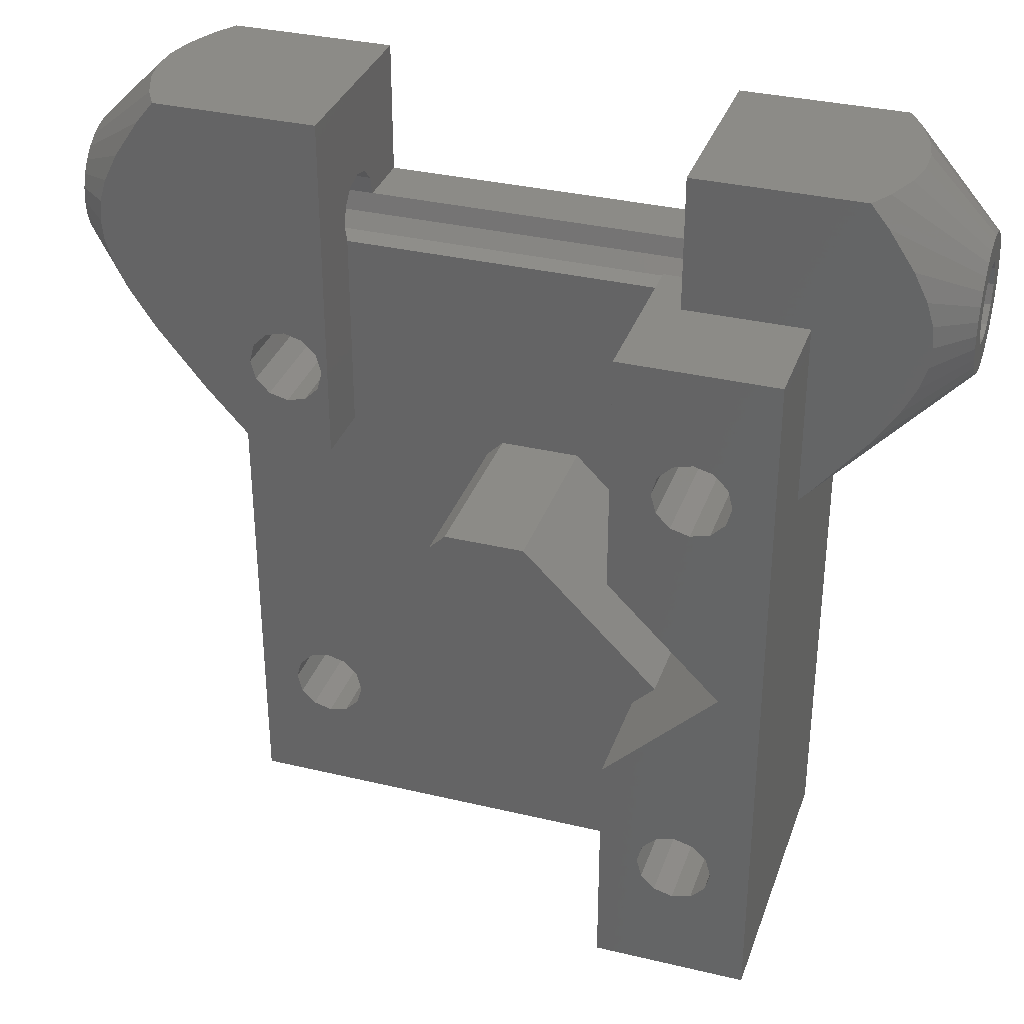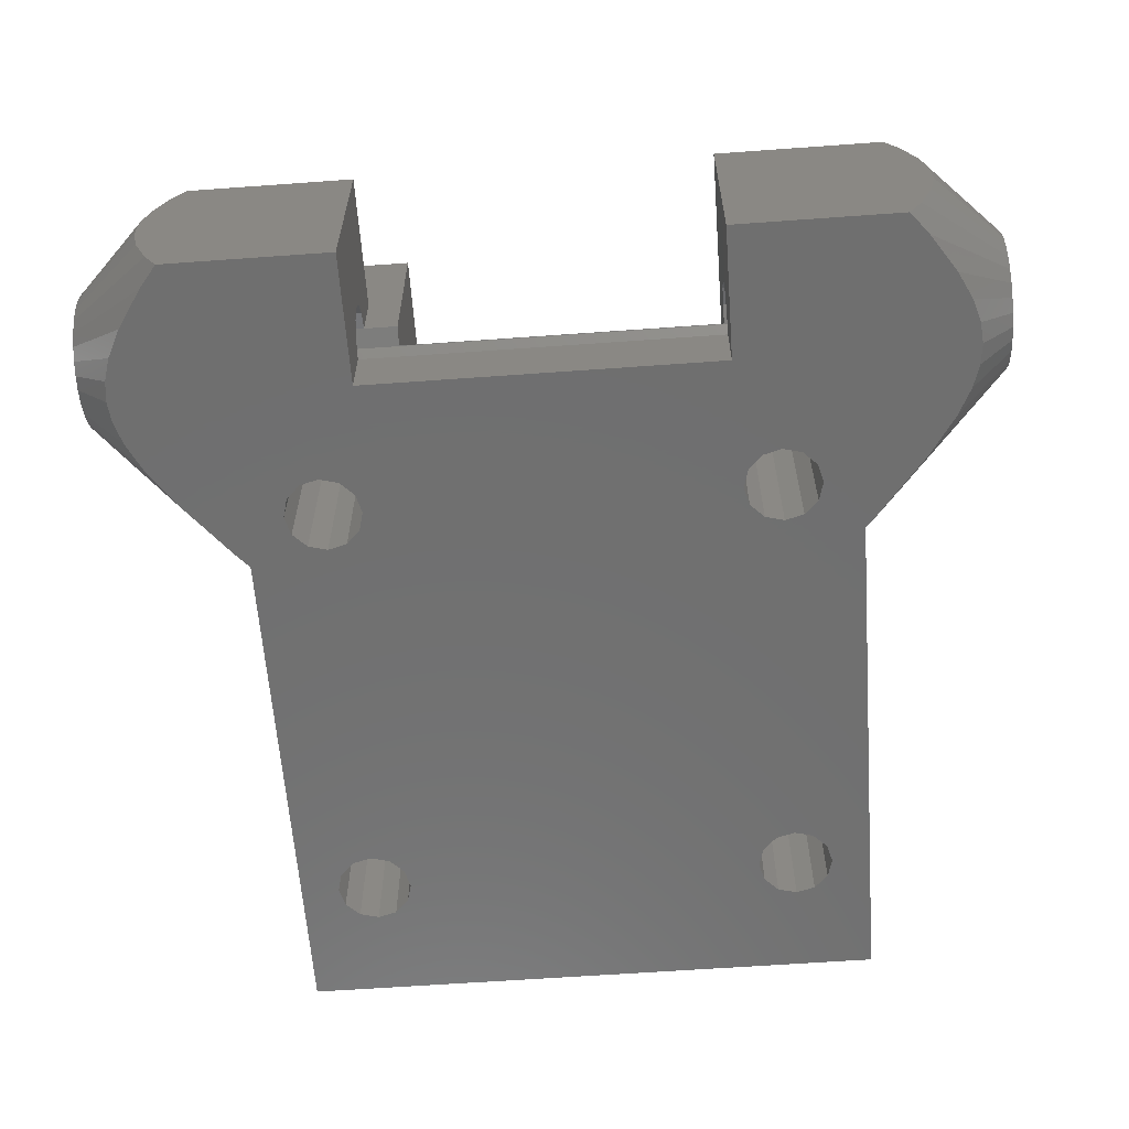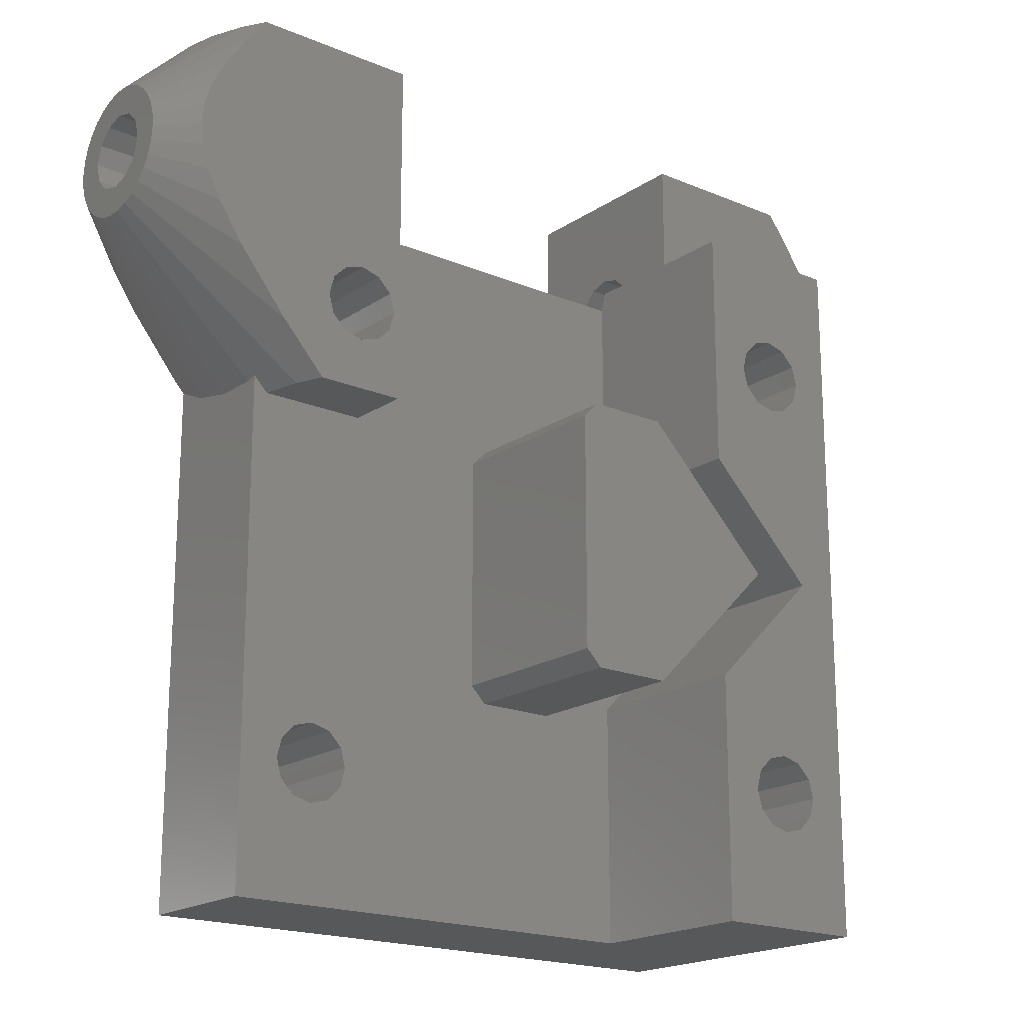
<metadata>
{"format":"stl","ext":"stl","renderer":"f3d","projection":"perspective","resolution":1024,"background":"white","views":[{"elev":33.7,"azim":18.0,"up":"+Y"},{"elev":-61.5,"azim":-175.8,"up":"+Z"},{"elev":-18.9,"azim":-38.6,"up":"+Y"}]}
</metadata>
<code>
# stl→obj: 365 verts, 750 faces
v -13.5 6.552 3.507
v -13.5 6.552 5.493
v -20 13.02 4.814
v -20 13.02 4.186
v -20 13.02 4.5
v -13.5 6.905 1.846
v -20 14.28 4.5
v -20 14.51 3.638
v -20 15.14 3.006
v -20 17.49 3.638
v -20 18.98 4.5
v -20 16.86 3.006
v -20 17.73 4.5
v -20 18.98 4.186
v -20 18.85 3.573
v -20 18.6 3
v -20 16 2.775
v -20 18.23 2.493
v -20 17.76 2.073
v -20 17.22 1.759
v -20 16.62 1.566
v -20 16 1.5
v -20 15.38 1.566
v -20 14.78 1.759
v -20 14.24 2.073
v -20 13.77 2.493
v -20 13.4 3
v -20 13.15 3.573
v -13.5 -16 0
v -13.5 -16 6
v -13.5 7.661 0
v -13.5 6.612 5.774
v -13.5 6.66 6
v -13.5 6.965 1.564
v -13.5 7.656 0.0126
v -20 13.15 5.427
v -20 13.4 6
v -20 13.77 6.507
v -20 14.24 6.927
v -20 14.78 7.241
v -20 15.38 7.434
v -20 16 7.5
v -20 16.62 7.434
v -20 17.22 7.241
v -20 16 6.225
v -20 17.76 6.927
v -20 16.86 5.994
v -20 18.23 6.507
v -20 18.6 6
v -20 17.49 5.362
v -20 18.85 5.427
v -20 14.51 5.362
v -20 15.14 5.994
v -20 18.98 4.814
v -14 8.206 0
v -15.78 10.4 0
v -16.27 11 0
v -17.05 12.15 0
v -17.44 12.73 0
v -17.79 13.44 0
v -18.07 14 0
v -18.23 14.5 0
v -18.4 15.04 0
v -18.44 15.46 0
v -18.5 16 0
v -18.46 16.4 0
v -18.4 16.96 0
v -18.26 17.42 0
v -18.07 18 0
v -17.75 18.64 0
v -17.44 19.27 0
v -16.73 20.32 0
v -16.27 21 0
v -15.8 22 0.568
v -15.46 22 0
v -16.07 22 1.036
v -16.5 22 2.086
v -16.69 22 2.55
v -16.87 22 3.406
v -16.97 22 3.869
v -16.97 22 5.131
v -8 17.73 4.5
v -8 17.49 5.362
v -8 17.49 3.638
v -8 16.86 3.006
v -8 16 2.775
v 20 15.14 3.006
v 20 16 2.775
v 8 16 2.775
v 20 14.51 3.638
v 20 14.28 4.5
v 20 14.51 5.362
v -8 22 0
v -8 16 0
v 8 16 0
v 8 22 0
v 15.46 22 0
v 16.27 21 0
v 16.73 20.32 0
v 17.44 19.27 0
v 17.75 18.64 0
v 18.07 18 0
v 18.26 17.42 0
v 18.4 16.96 0
v 18.46 16.4 0
v 18.5 16 0
v 18.44 15.46 0
v 18.4 15.04 0
v 18.23 14.5 0
v 18.07 14 0
v 17.79 13.44 0
v 17.44 12.73 0
v 17.05 12.15 0
v 16.27 11 0
v 10.86 11.49 0
v 15.78 10.4 0
v 11.49 9.137 0
v 14 8.206 0
v 10.86 8.506 0
v 13.5 7.661 0
v 11.72 -10 0
v 13.5 -16 0
v -10 -11.72 0
v -9.137 -11.49 0
v -9.137 -8.506 0
v -8.506 -9.137 0
v -11.72 -10 0
v -8.275 -10 0
v -8.506 -10.86 0
v -11.49 -10.86 0
v -10.86 -11.49 0
v 10 -11.72 0
v 9.137 -11.49 0
v 8.506 -10.86 0
v -10 -8.275 0
v -10.86 -8.506 0
v -11.49 -9.137 0
v -10.86 11.49 0
v -10 11.72 0
v -11.72 10 0
v -11.49 9.137 0
v -10.86 8.506 0
v -9.137 8.506 0
v -10 8.275 0
v -8.506 9.137 0
v -8.506 10.86 0
v -8.275 10 0
v -9.137 11.49 0
v 10 8.275 0
v -11.49 10.86 0
v 8.275 -10 0
v 8.506 9.137 0
v 8.275 10 0
v 8.506 -9.137 0
v 9.137 -8.506 0
v 11.49 -9.137 0
v 10 -8.275 0
v 10.86 -8.506 0
v 10.86 -11.49 0
v 11.49 -10.86 0
v 11.49 10.86 0
v 9.137 8.506 0
v 11.72 10 0
v 10 11.72 0
v 9.137 11.49 0
v 8.506 10.86 0
v -12.85 6 6
v -12.49 6 7.749
v -10 -11.72 6
v 6.5 -16 6
v -11.72 -10 6
v -11.49 -9.137 6
v -1.5 -5.278 6
v -8 6 6
v -1.5 5.278 6
v -0.7782 6 6
v 2.778 6 6
v 8.778 6.106e-16 6
v 11.61 8.327e-16 6
v 2.778 -6 6
v 6.5 -5.107 6
v -11.49 -10.86 6
v -9.137 -8.506 6
v -8.506 -9.137 6
v -9.137 -11.49 6
v -8.275 -10 6
v -8.506 -10.86 6
v -10.86 -8.506 6
v -10 -8.275 6
v -10.86 -11.49 6
v -0.7782 -6 6
v 6.5 5.107 6
v 6.5 15.16 6
v -8 15.16 6
v 13.5 -16 14
v 6.5 -16 14
v 20 15.14 5.994
v -8 16 6.225
v 8 16 6.225
v 6.5 16 6.225
v 20 16 6.225
v -8 16.86 5.994
v -16.79 22 5.969
v -16.69 22 6.45
v -16.27 22 7.467
v -16.07 22 7.964
v -15.46 22 9
v -15.78 21.6 9
v -16.27 21 9
v -17.05 19.85 9
v -17.44 19.27 9
v -17.79 18.56 9
v -18.07 18 9
v -18.23 17.5 9
v -18.4 16.96 9
v -18.44 16.54 9
v -18.5 16 9
v -18.46 15.6 9
v -18.4 15.04 9
v -18.26 14.58 9
v -18.07 14 9
v -17.75 13.36 9
v -17.44 12.73 9
v -16.73 11.68 9
v -16.27 11 9
v -14.55 8.887 9
v -14 8.206 9
v -11.97 6 9
v -12.39 6 7.989
v -8 22 9
v -8 6 9
v 20 13.77 2.493
v 20 14.24 2.073
v 20 13.02 4.5
v 20 13.15 3.573
v 20 13.02 4.186
v 20 13.4 3
v 20 14.78 1.759
v 20 15.38 1.566
v 20 16 1.5
v 20 16.62 1.566
v 20 16.86 3.006
v 20 17.76 2.073
v 20 17.22 1.759
v 20 17.49 3.638
v 20 18.23 2.493
v 20 18.6 3
v 20 18.98 4.186
v 20 18.98 4.5
v 20 17.73 4.5
v 20 18.85 3.573
v 8 16 9
v 8 22 9
v 8 17.73 4.5
v 8 16.86 3.006
v 8 17.49 3.638
v 8 17.49 5.362
v 8 16.86 5.994
v 20 16.62 7.434
v 20 16 7.5
v 20 15.38 7.434
v 20 14.24 6.927
v 20 14.78 7.241
v 20 13.77 6.507
v 20 13.4 6
v 20 13.15 5.427
v 20 13.02 4.814
v 20 16.86 5.994
v 20 17.49 5.362
v 20 18.98 4.814
v 20 18.85 5.427
v 20 18.6 6
v 20 18.23 6.507
v 20 17.76 6.927
v 20 17.22 7.241
v 13.5 6.965 1.564
v 13.5 7.656 0.0126
v 13.5 6.905 1.846
v 13.5 6.552 3.507
v 13.5 6.552 5.493
v 13.5 6.612 5.774
v 13.5 6.965 7.436
v 13.5 7.082 7.698
v 13.5 7.661 9
v 13.5 16 9
v 13.5 16 14
v 15.8 22 0.568
v 15.46 22 9
v 16.07 22 7.964
v 16.27 22 7.467
v 16.69 22 6.45
v 16.79 22 5.969
v 16.97 22 5.131
v 16.97 22 3.869
v 16.87 22 3.406
v 16.69 22 2.55
v 16.5 22 2.086
v 16.07 22 1.036
v -11.49 10.86 9
v -11.72 10 9
v -11.49 9.137 9
v -10.86 11.49 9
v -10 11.72 9
v -9.137 11.49 9
v -8.506 10.86 9
v -8.275 10 9
v -8.506 9.137 9
v -9.137 8.506 9
v -10 8.275 9
v -10.86 8.506 9
v 8.275 -10 14
v 8.506 -10.86 14
v 8.506 -9.137 14
v 9.137 -8.506 14
v 10 -8.275 14
v 10.86 -8.506 14
v 11.49 -9.137 14
v 11.72 -10 14
v 11.49 -10.86 14
v 10.86 -11.49 14
v 10 -11.72 14
v 9.137 -11.49 14
v 8.506 10.86 14
v 8.275 10 14
v 8.506 9.137 14
v 9.137 11.49 14
v 10 11.72 14
v 10.86 11.49 14
v 11.49 10.86 14
v 11.72 10 14
v 11.49 9.137 14
v 10.86 8.506 14
v 10 8.275 14
v 9.137 8.506 14
v 6.5 5.107 14
v 6.5 16 14
v 11.61 8.327e-16 14
v 6.5 -5.107 14
v -1.5 -5.278 14
v -0.7782 -6 14
v -1.5 5.278 14
v 2.778 -6 14
v 8.778 6.106e-16 14
v 2.778 6 14
v -0.7782 6 14
v 14.55 8.887 9
v 16.27 11 9
v 17.44 12.73 9
v 14 8.206 9
v 17.75 13.36 9
v 18.07 14 9
v 16.73 11.68 9
v 18.46 15.6 9
v 18.5 16 9
v 18.26 14.58 9
v 18.4 15.04 9
v 18.23 17.5 9
v 18.07 18 9
v 18.44 16.54 9
v 18.4 16.96 9
v 17.05 19.85 9
v 16.27 21 9
v 17.79 18.56 9
v 17.44 19.27 9
v 15.78 21.6 9
f 1 2 3
f 4 1 5
f 5 1 3
f 6 1 4
f 5 7 8
f 8 9 5
f 10 11 12
f 13 11 10
f 12 11 14
f 12 14 15
f 12 15 16
f 12 16 17
f 17 16 18
f 17 18 19
f 17 19 9
f 9 19 20
f 9 20 21
f 9 21 5
f 5 21 22
f 5 22 23
f 5 23 24
f 5 24 25
f 5 25 26
f 5 26 27
f 5 27 28
f 5 28 4
f 29 30 31
f 32 30 33
f 2 30 32
f 1 30 2
f 6 30 1
f 34 30 6
f 35 30 34
f 31 30 35
f 36 37 3
f 3 37 38
f 3 38 39
f 3 39 40
f 3 40 41
f 3 41 42
f 3 42 43
f 3 43 44
f 45 44 46
f 47 48 49
f 50 49 51
f 7 3 52
f 45 48 47
f 47 49 50
f 45 46 48
f 53 44 45
f 52 3 53
f 3 44 53
f 3 7 5
f 50 51 54
f 50 54 11
f 50 11 13
f 32 36 2
f 2 36 3
f 34 6 28
f 28 6 4
f 35 34 28
f 55 31 27
f 27 31 35
f 27 35 28
f 56 55 27
f 57 56 26
f 26 56 27
f 58 57 26
f 59 58 25
f 25 58 26
f 60 59 25
f 61 60 24
f 24 60 25
f 62 61 24
f 63 62 23
f 23 62 24
f 64 63 23
f 65 64 22
f 22 64 23
f 66 65 22
f 67 66 21
f 21 66 22
f 68 67 21
f 69 68 20
f 20 68 21
f 70 69 20
f 71 70 19
f 19 70 20
f 72 71 19
f 73 72 18
f 18 72 19
f 74 75 18
f 18 75 73
f 76 74 16
f 16 74 18
f 77 76 16
f 78 77 15
f 15 77 16
f 79 78 15
f 80 79 14
f 14 79 15
f 81 80 54
f 54 80 14
f 54 14 11
f 13 82 83
f 50 13 83
f 84 82 13
f 10 84 13
f 85 84 10
f 12 85 10
f 86 85 12
f 17 86 12
f 87 88 89
f 17 87 86
f 86 87 89
f 9 87 17
f 87 9 90
f 90 9 8
f 91 90 8
f 91 8 7
f 52 92 7
f 7 92 91
f 65 66 64
f 64 66 67
f 64 67 68
f 64 68 69
f 64 69 70
f 64 70 71
f 64 71 72
f 64 72 73
f 64 73 75
f 64 75 93
f 64 93 94
f 64 94 95
f 95 96 97
f 95 97 98
f 95 98 99
f 95 99 100
f 95 100 101
f 95 101 102
f 95 102 103
f 95 103 104
f 95 104 105
f 95 105 106
f 95 106 64
f 64 106 107
f 64 107 108
f 64 108 109
f 64 109 110
f 64 110 111
f 64 111 112
f 64 112 113
f 64 113 114
f 115 114 116
f 117 116 118
f 119 118 120
f 121 120 122
f 123 122 29
f 64 122 31
f 64 31 55
f 64 55 56
f 64 56 57
f 64 57 58
f 64 58 59
f 64 59 60
f 64 60 61
f 64 61 62
f 124 122 123
f 125 31 126
f 31 127 29
f 128 122 129
f 127 130 29
f 129 122 124
f 130 131 29
f 131 123 29
f 126 122 128
f 31 122 126
f 132 122 133
f 133 122 134
f 31 125 135
f 31 135 136
f 31 136 137
f 31 137 127
f 138 64 139
f 64 140 141
f 64 141 122
f 141 142 122
f 143 120 144
f 145 120 143
f 146 120 147
f 148 120 146
f 149 120 148
f 64 148 139
f 150 64 138
f 134 144 151
f 64 150 140
f 152 64 153
f 142 134 122
f 147 120 145
f 154 120 155
f 156 120 121
f 157 120 158
f 132 159 122
f 158 120 156
f 159 160 122
f 160 121 122
f 155 120 157
f 144 120 154
f 144 154 151
f 115 116 161
f 162 64 152
f 119 120 149
f 64 162 148
f 162 149 148
f 117 118 119
f 163 116 117
f 161 116 163
f 164 114 115
f 165 64 164
f 64 114 164
f 166 64 165
f 64 166 153
f 63 64 62
f 144 134 142
f 33 167 168
f 33 168 36
f 33 36 32
f 169 30 170
f 171 172 33
f 167 33 170
f 173 174 167
f 175 176 174
f 177 178 179
f 178 180 181
f 173 167 170
f 171 30 182
f 183 184 170
f 33 30 171
f 185 169 170
f 186 187 170
f 33 172 188
f 184 186 170
f 33 188 189
f 33 183 170
f 33 189 183
f 187 185 170
f 190 30 169
f 182 30 190
f 191 173 170
f 177 179 192
f 193 177 192
f 193 176 177
f 179 178 181
f 181 180 170
f 180 191 170
f 194 176 193
f 194 174 176
f 173 175 174
f 30 29 122
f 170 30 122
f 195 170 122
f 196 170 195
f 197 92 53
f 53 92 52
f 198 194 45
f 53 194 197
f 199 193 200
f 201 193 199
f 197 193 201
f 194 193 197
f 45 194 53
f 198 45 202
f 202 45 47
f 83 202 47
f 50 83 47
f 203 81 54
f 204 203 51
f 51 203 54
f 205 204 51
f 206 205 49
f 49 205 51
f 207 206 208
f 208 206 49
f 209 208 48
f 48 208 49
f 210 209 48
f 211 210 46
f 46 210 48
f 212 211 46
f 213 212 44
f 44 212 46
f 214 213 44
f 215 214 43
f 43 214 44
f 216 215 43
f 42 217 216
f 43 42 216
f 218 217 42
f 219 218 42
f 41 219 42
f 220 219 41
f 220 41 221
f 221 41 40
f 222 221 40
f 222 40 223
f 223 40 39
f 224 223 39
f 224 39 225
f 225 39 38
f 226 225 38
f 226 38 227
f 227 38 37
f 228 227 229
f 229 227 37
f 229 37 168
f 168 37 36
f 203 204 205
f 203 205 81
f 205 206 81
f 206 207 81
f 207 230 81
f 230 93 81
f 93 75 81
f 75 74 81
f 74 76 81
f 76 77 81
f 77 78 81
f 78 79 81
f 79 80 81
f 194 230 231
f 198 230 194
f 86 94 93
f 202 230 198
f 83 230 202
f 93 230 83
f 83 82 93
f 82 84 93
f 93 84 85
f 85 86 93
f 174 194 231
f 94 86 95
f 95 86 89
f 232 233 234
f 235 234 236
f 235 237 234
f 237 232 234
f 238 239 234
f 233 238 234
f 240 241 234
f 239 240 234
f 87 90 234
f 242 88 243
f 88 87 244
f 245 246 247
f 248 249 250
f 247 251 245
f 243 246 242
f 244 243 88
f 241 87 234
f 241 244 87
f 90 91 234
f 245 242 246
f 250 251 248
f 250 245 251
f 252 253 199
f 254 253 96
f 89 96 95
f 255 96 89
f 256 96 255
f 257 253 254
f 258 253 257
f 199 253 258
f 254 96 256
f 89 88 242
f 255 89 242
f 259 260 261
f 262 259 263
f 263 259 261
f 264 259 262
f 265 259 264
f 266 259 265
f 267 259 266
f 234 259 267
f 197 259 234
f 91 92 234
f 92 197 234
f 268 259 201
f 269 259 268
f 249 259 269
f 249 269 250
f 270 259 249
f 271 259 270
f 272 259 271
f 273 259 272
f 274 259 273
f 275 259 274
f 197 201 259
f 195 122 120
f 276 195 277
f 277 195 120
f 278 195 276
f 279 195 278
f 280 195 279
f 281 195 280
f 282 195 281
f 283 195 282
f 284 195 283
f 285 195 284
f 286 195 285
f 235 277 120
f 237 235 118
f 118 235 120
f 237 118 116
f 237 116 114
f 232 237 114
f 232 114 113
f 232 113 112
f 233 232 112
f 233 112 111
f 233 111 110
f 238 233 110
f 238 110 109
f 238 109 108
f 239 238 108
f 108 107 239
f 239 107 106
f 240 239 106
f 106 105 240
f 104 241 105
f 105 241 240
f 104 103 241
f 103 102 244
f 241 103 244
f 102 101 244
f 101 100 243
f 244 101 243
f 100 99 243
f 99 98 246
f 243 99 246
f 98 97 287
f 246 98 287
f 253 288 96
f 96 288 289
f 96 289 290
f 96 290 291
f 96 291 292
f 96 292 293
f 96 293 294
f 96 294 295
f 96 295 296
f 96 296 297
f 96 297 298
f 96 298 287
f 96 287 97
f 137 172 171
f 127 137 171
f 171 182 130
f 127 171 130
f 136 188 172
f 137 136 172
f 135 189 188
f 136 135 188
f 125 183 189
f 135 125 189
f 126 184 183
f 125 126 183
f 186 184 128
f 128 184 126
f 186 128 187
f 187 128 129
f 187 129 185
f 185 129 124
f 185 124 169
f 169 124 123
f 169 123 190
f 190 123 131
f 190 131 182
f 182 131 130
f 150 299 300
f 140 150 300
f 300 301 141
f 140 300 141
f 138 302 299
f 150 138 299
f 139 303 302
f 138 139 302
f 148 304 303
f 139 148 303
f 146 305 304
f 148 146 304
f 306 305 147
f 147 305 146
f 306 147 307
f 307 147 145
f 307 145 308
f 308 145 143
f 308 143 309
f 309 143 144
f 309 144 310
f 310 144 142
f 310 142 301
f 301 142 141
f 311 312 134
f 151 311 134
f 154 313 311
f 151 154 311
f 155 314 313
f 154 155 313
f 157 315 314
f 155 157 314
f 158 316 315
f 157 158 315
f 156 317 316
f 158 156 316
f 318 317 121
f 121 317 156
f 318 121 319
f 319 121 160
f 319 160 320
f 320 160 159
f 320 159 321
f 321 159 132
f 321 132 322
f 322 132 133
f 322 133 312
f 312 133 134
f 166 323 324
f 153 166 324
f 324 325 152
f 153 324 152
f 165 326 323
f 166 165 323
f 164 327 326
f 165 164 326
f 115 328 327
f 164 115 327
f 161 329 328
f 115 161 328
f 330 329 163
f 163 329 161
f 330 163 331
f 331 163 117
f 331 117 332
f 332 117 119
f 332 119 333
f 333 119 149
f 333 149 334
f 334 149 162
f 334 162 325
f 325 162 152
f 174 231 228
f 168 174 229
f 229 174 228
f 167 174 168
f 192 335 193
f 193 335 336
f 193 336 200
f 179 337 335
f 192 179 335
f 337 179 338
f 338 179 181
f 170 196 181
f 181 196 338
f 339 173 191
f 340 339 191
f 173 339 175
f 175 339 341
f 340 191 180
f 342 340 180
f 342 180 178
f 343 342 178
f 177 344 178
f 178 344 343
f 176 345 177
f 177 345 344
f 175 341 176
f 176 341 345
f 312 196 195
f 318 319 195
f 286 337 195
f 321 322 195
f 322 312 195
f 338 196 312
f 338 312 311
f 319 320 195
f 338 311 313
f 320 321 195
f 337 338 314
f 334 325 335
f 337 314 315
f 337 315 316
f 337 317 195
f 337 316 317
f 317 318 195
f 329 330 286
f 336 335 325
f 327 328 286
f 336 325 324
f 336 323 286
f 336 324 323
f 323 326 286
f 326 327 286
f 328 329 286
f 286 330 337
f 313 314 338
f 330 331 337
f 335 333 334
f 335 332 333
f 332 337 331
f 335 337 332
f 268 201 258
f 258 201 199
f 200 336 199
f 252 336 286
f 199 336 252
f 252 286 285
f 218 219 220
f 222 218 221
f 221 218 220
f 223 218 222
f 224 218 223
f 225 218 224
f 226 218 225
f 227 218 226
f 228 218 227
f 310 218 228
f 207 218 230
f 208 218 207
f 209 218 208
f 210 218 209
f 211 218 210
f 212 218 211
f 213 218 212
f 214 218 213
f 215 218 214
f 216 218 215
f 217 218 216
f 299 218 300
f 306 307 231
f 230 218 299
f 308 309 231
f 230 302 303
f 309 310 231
f 230 303 304
f 230 304 305
f 230 306 231
f 230 305 306
f 231 310 228
f 301 218 310
f 299 302 230
f 301 300 218
f 307 308 231
f 280 279 236
f 267 280 234
f 234 280 236
f 255 242 245
f 256 255 245
f 256 245 250
f 254 256 250
f 293 270 294
f 294 270 249
f 294 249 248
f 251 295 294
f 248 251 294
f 251 296 295
f 247 297 296
f 251 247 296
f 247 298 297
f 246 287 298
f 247 246 298
f 235 276 277
f 236 278 276
f 235 236 276
f 236 279 278
f 257 269 268
f 258 257 268
f 254 250 269
f 257 254 269
f 346 347 285
f 253 252 285
f 348 253 285
f 284 349 285
f 349 346 285
f 350 351 253
f 347 352 285
f 352 348 285
f 348 350 253
f 353 354 253
f 351 355 253
f 355 356 253
f 356 353 253
f 357 358 253
f 354 359 253
f 359 360 253
f 360 357 253
f 361 362 253
f 358 363 253
f 363 364 253
f 364 361 253
f 362 365 253
f 365 288 253
f 259 359 354
f 260 259 354
f 259 360 359
f 275 357 360
f 259 275 360
f 275 358 357
f 274 363 358
f 275 274 358
f 274 364 363
f 273 361 364
f 274 273 364
f 273 362 361
f 272 365 362
f 273 272 362
f 289 288 365
f 272 289 365
f 290 289 272
f 271 290 272
f 291 290 271
f 292 291 271
f 270 292 271
f 293 292 270
f 281 280 267
f 266 281 267
f 282 281 266
f 283 282 266
f 265 283 266
f 284 283 265
f 349 284 265
f 346 349 265
f 264 346 265
f 347 346 264
f 352 347 264
f 262 352 264
f 348 352 262
f 350 348 262
f 263 350 262
f 351 350 263
f 355 351 263
f 261 355 263
f 356 355 261
f 353 356 261
f 260 353 261
f 354 353 260
f 341 339 340
f 343 341 342
f 342 341 340
f 344 341 343
f 345 341 344

</code>
